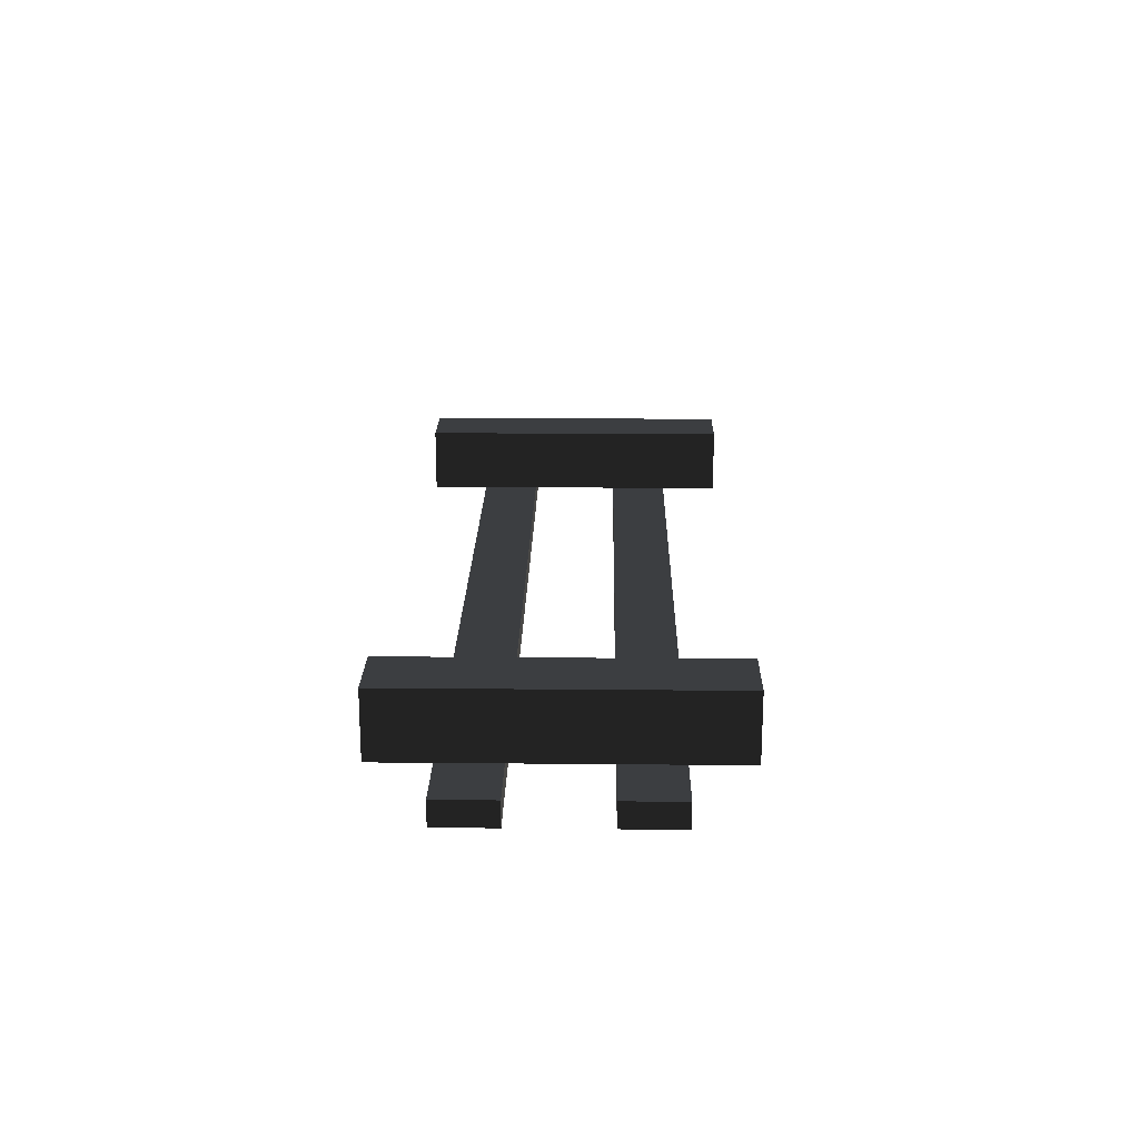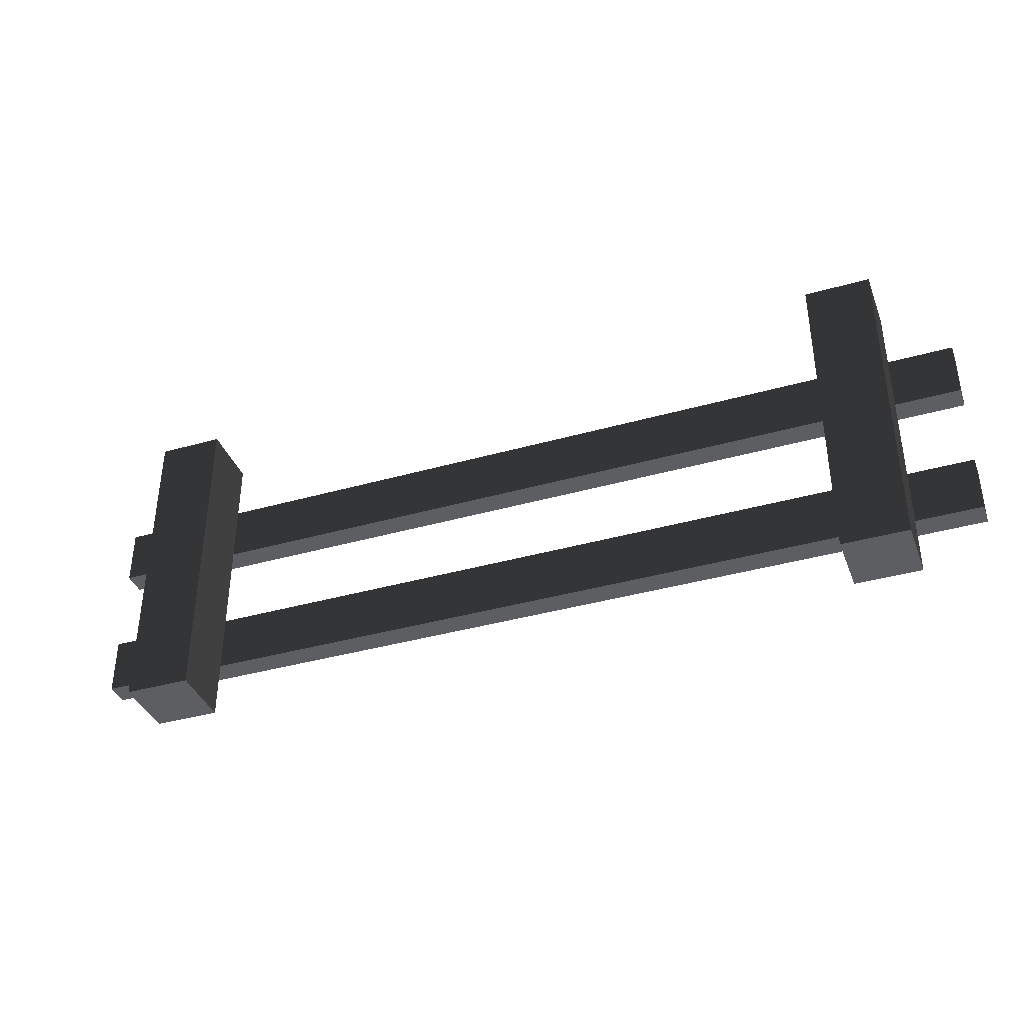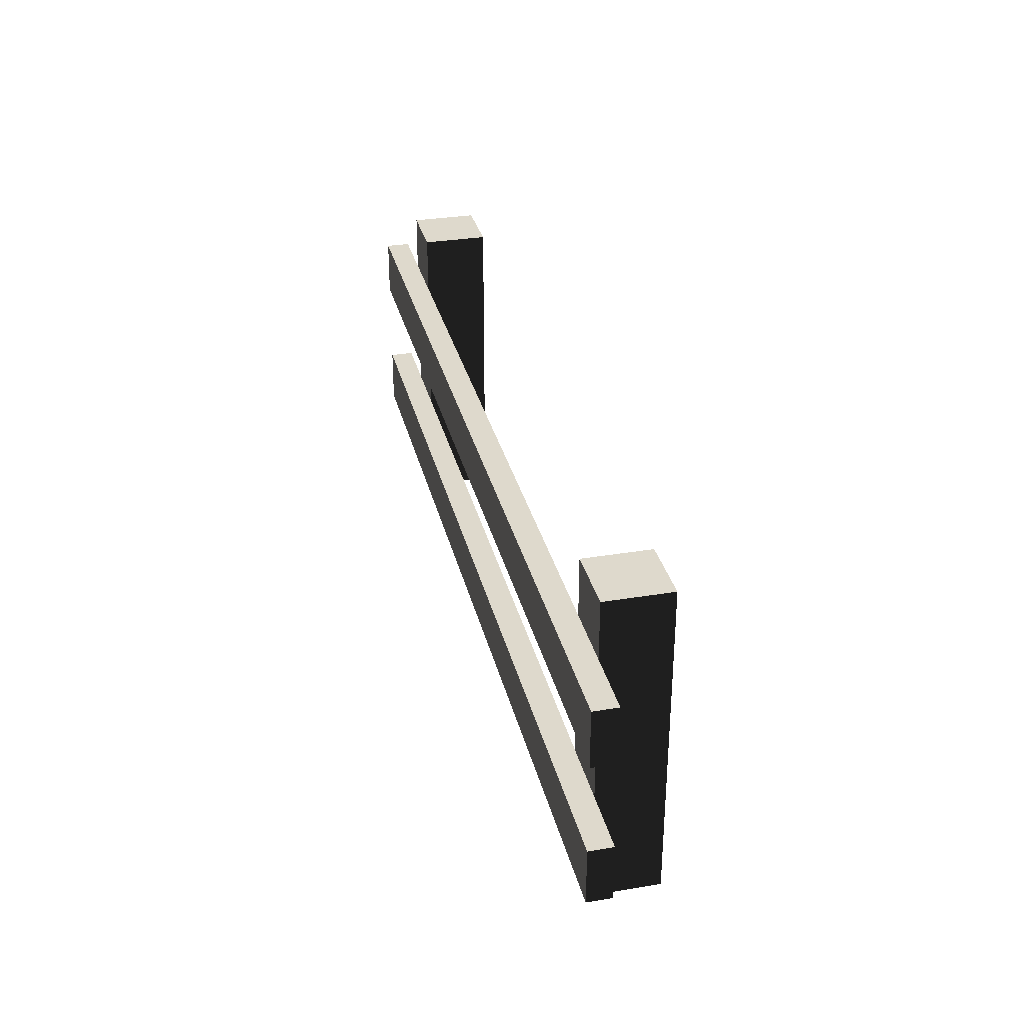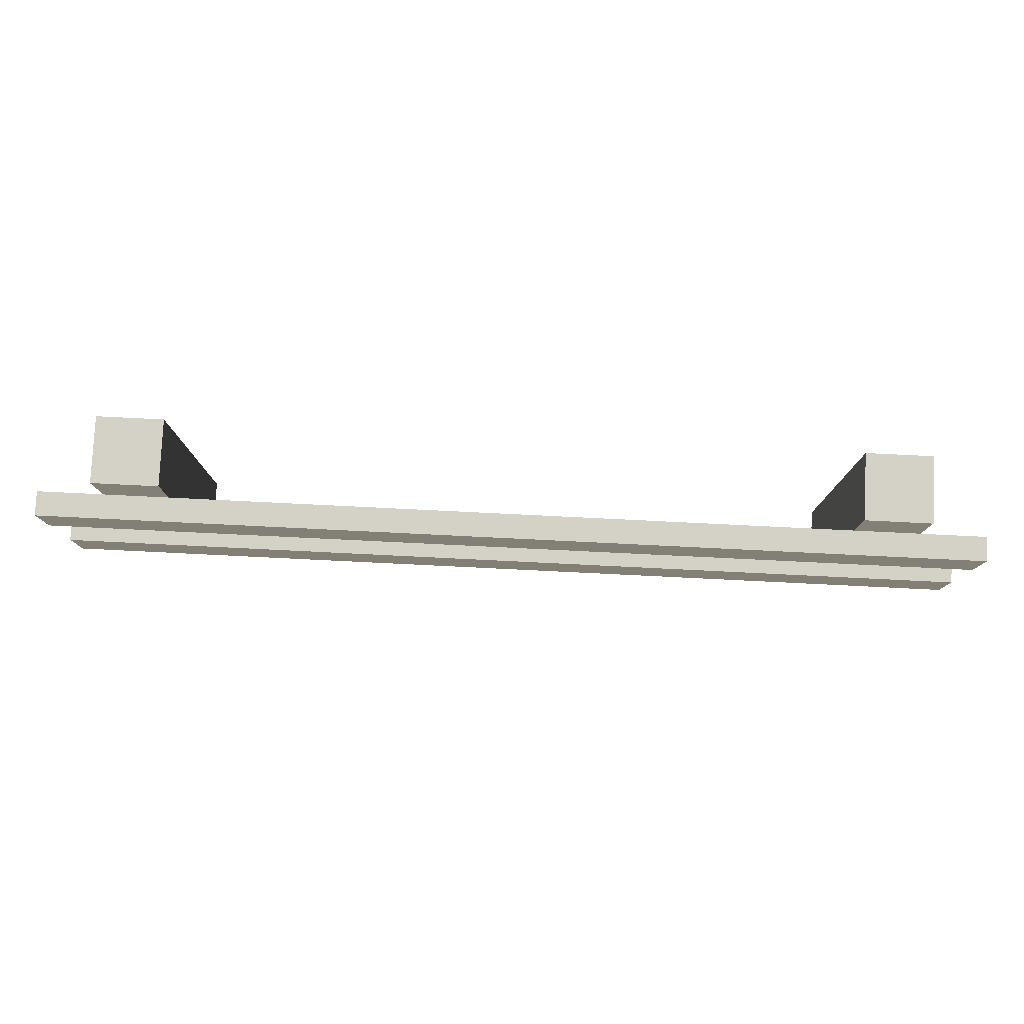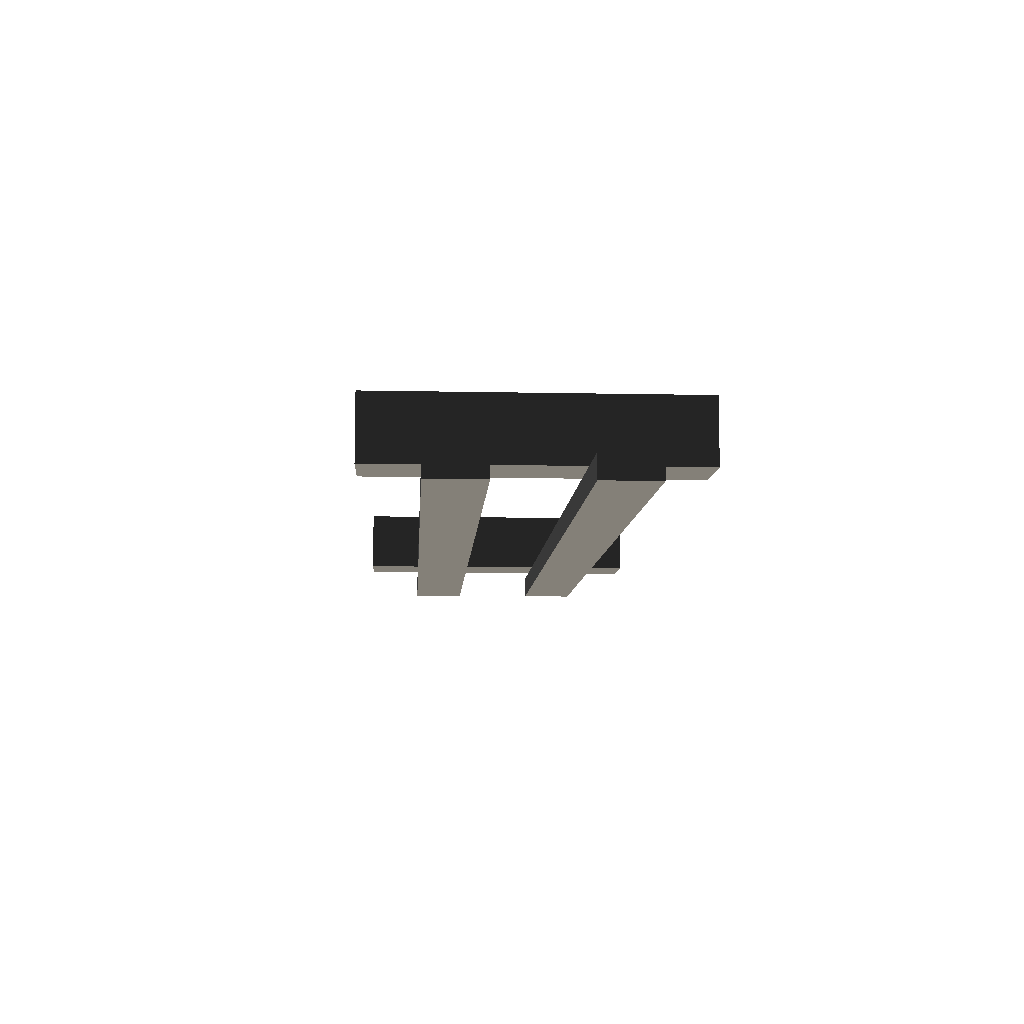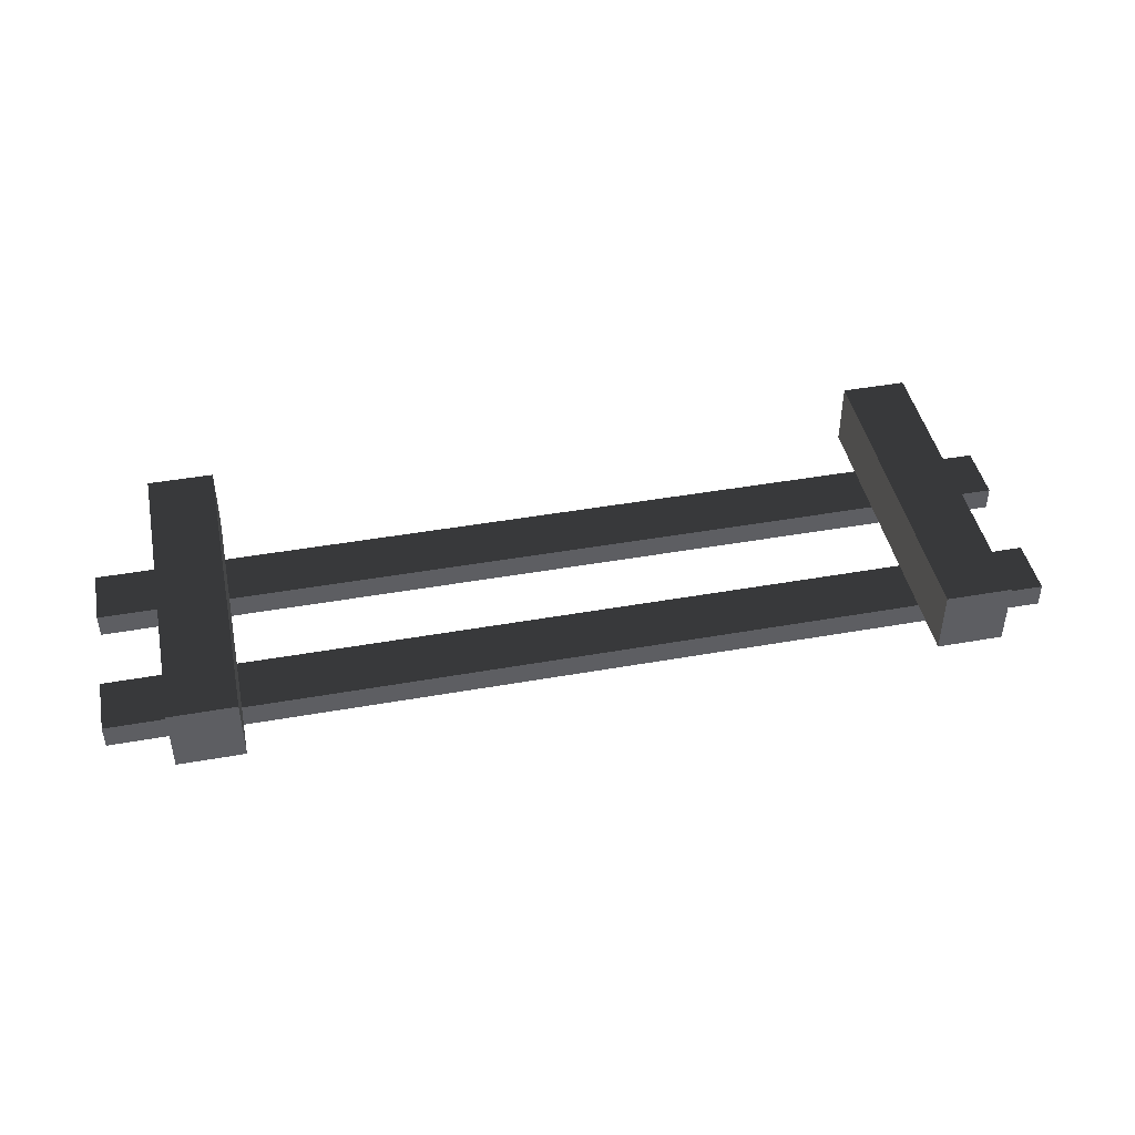
<metadata>
{"format":"obj","ext":"obj","renderer":"f3d","projection":"perspective","resolution":1024,"background":"white","views":[{"elev":20.0,"azim":91.0,"up":"+Z"},{"elev":-38.3,"azim":19.8,"up":"+Y"},{"elev":32.0,"azim":-103.2,"up":"+Y"},{"elev":79.8,"azim":-177.2,"up":"+Y"},{"elev":-8.8,"azim":-93.3,"up":"+Z"},{"elev":44.2,"azim":168.3,"up":"+Z"}]}
</metadata>
<code>
g fence_simple
v 0 2.208 -0.7
v -0.7 2.208 -0.7
v 0 2.829 -0.7
v -0.7 2.829 -0.7
v -0.7 2.208 -0.959
v 9.3 2.208 -0.959
v 0.7 2.208 -0.7
v 7.9 2.208 -0.7
v 8.6 2.208 -0.7
v 9.3 2.208 -0.7
v -0.7 2.829 -0.959
v 9.3 2.829 -0.959
v 0.7 2.829 -0.7
v 7.9 2.829 -0.7
v 8.6 2.829 -0.7
v 9.3 2.829 -0.7
v -0.7 1.242 -0.7
v -0.7 0.621 -0.7
v -0.7 1.242 -0.959
v -0.7 0.621 -0.959
v 0 0.621 -0.7
v 0 1.242 -0.7
v 9.3 0.621 -0.959
v 9.3 1.242 -0.959
v 0.7 1.242 -0.7
v 7.9 1.242 -0.7
v 8.6 1.242 -0.7
v 9.3 1.242 -0.7
v 0.7 0.621 -0.7
v 7.9 0.621 -0.7
v 8.6 0.621 -0.7
v 9.3 0.621 -0.7
v 7.9 3.45 0
v 7.9 3.45 -0.7
v 8.6 3.45 0
v 8.6 3.45 -0.7
v 8.6 0 0
v 8.6 0 -0.7
v 7.9 0 0
v 0.7 0 0
v 0.7 3.45 0
v 0.7 0 -0.7
v 0.7 3.45 -0.7
v 7.9 0 -0.7
v 0 3.45 0
v 0 0 0
v 0 3.45 -0.7
v 0 0 -0.7
f 2 1 3
f 3 4 2
f 2 5 6
f 6 1 2
f 6 7 1
f 6 8 7
f 6 9 8
f 6 10 9
f 2 4 11
f 11 5 2
f 11 4 3
f 3 12 11
f 3 13 12
f 13 14 12
f 14 15 12
f 15 16 12
f 16 10 6
f 6 12 16
f 6 5 11
f 11 12 6
f 18 17 19
f 19 20 18
f 18 21 22
f 22 17 18
f 23 20 19
f 19 24 23
f 19 17 22
f 22 24 19
f 22 25 24
f 25 26 24
f 26 27 24
f 27 28 24
f 18 20 23
f 23 21 18
f 23 29 21
f 23 30 29
f 23 31 30
f 23 32 31
f 28 32 23
f 23 24 28
f 34 33 35
f 35 36 34
f 35 37 38
f 38 36 35
f 38 31 36
f 31 27 36
f 27 9 36
f 9 15 36
f 39 37 35
f 35 33 39
f 41 40 42
f 42 43 41
f 42 29 43
f 29 25 43
f 25 7 43
f 7 13 43
f 39 33 34
f 34 44 39
f 34 14 44
f 14 8 44
f 8 26 44
f 26 30 44
f 39 44 38
f 38 37 39
f 46 45 47
f 47 48 46
f 47 3 48
f 3 1 48
f 1 22 48
f 22 21 48
f 13 3 47
f 47 43 13
f 46 40 41
f 41 45 46
f 47 45 41
f 41 43 47
f 46 48 42
f 42 40 46
f 15 14 34
f 34 36 15
f 25 22 1
f 1 7 25
f 29 30 26
f 26 25 29
f 7 8 14
f 14 13 7
f 31 32 28
f 28 27 31
f 9 10 16
f 16 15 9
f 27 26 8
f 8 9 27
f 42 48 21
f 21 29 42
f 38 44 30
f 30 31 38

</code>
